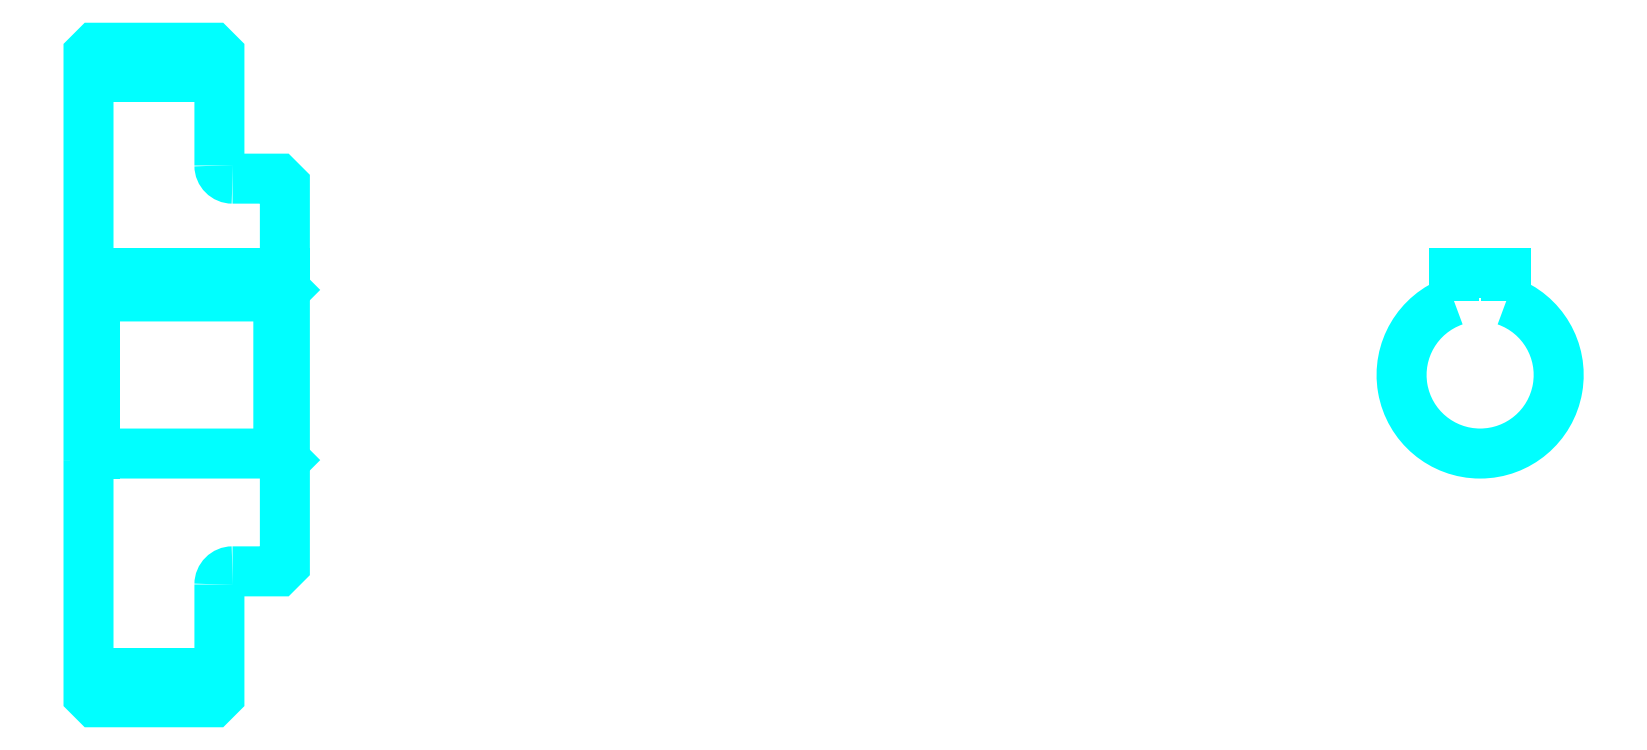
<metadata>
{"format":"dxf","ext":"dxf","renderer":"ezdxf+matplotlib","layout":"modelspace","background":"white","min_lineweight":24,"dpi":150}
</metadata>
<code>
0
SECTION
2
ENTITIES
0
LINE
8
0
10
79.24
20
102.5
30
0
11
89.24
21
102.5
31
0
0
LINE
8
0
10
79.24
20
56.98
30
0
11
89.24
21
56.98
31
0
0
LINE
8
0
10
93.74
20
73.73
30
0
11
94.24
21
73.23
31
0
0
LINE
8
0
10
93.74
20
85.73
30
0
11
94.24
21
86.23
31
0
0
LINE
8
0
10
79.74
20
85.73
30
0
11
79.74
21
73.73
31
0
0
POLYLINE
8
0
66
1
10
0
20
0
30
0
70
2
0
VERTEX
8
0
10
79.24
20
73.23
30
0
70
0
0
VERTEX
8
0
10
79.74
20
73.73
30
0
70
0
0
VERTEX
8
0
10
93.74
20
73.73
30
0
70
0
0
VERTEX
8
0
10
93.74
20
85.73
30
0
70
0
0
VERTEX
8
0
10
79.74
20
85.73
30
0
70
0
0
VERTEX
8
0
10
79.24
20
86.23
30
0
70
0
0
SEQEND
8
0
0
ARC
8
0
10
90.24
20
95.73
30
0
40
1
50
180
51
270
0
ARC
8
0
10
90.24
20
63.73
30
0
40
1
50
90
51
180
0
ARC
8
0
10
185.5
20
79.73
30
0
40
6
50
109.5
51
70.53
0
POLYLINE
8
0
66
1
10
0
20
0
30
0
70
2
0
VERTEX
8
0
10
187.5
20
85.39
30
0
70
0
0
VERTEX
8
0
10
187.5
20
87.53
30
0
70
0
0
VERTEX
8
0
10
183.5
20
87.53
30
0
70
0
0
VERTEX
8
0
10
183.5
20
85.39
30
0
70
0
0
SEQEND
8
0
0
LINE
8
0
10
79.24
20
87.53
30
0
11
94.24
21
87.53
31
0
0
POLYLINE
8
0
66
1
10
0
20
0
30
0
70
2
0
VERTEX
8
0
10
79.24
20
73.23
30
0
70
0
0
VERTEX
8
0
10
79.24
20
55.23
30
0
70
0
0
VERTEX
8
0
10
79.74
20
54.73
30
0
70
0
0
VERTEX
8
0
10
88.74
20
54.73
30
0
70
0
0
VERTEX
8
0
10
89.24
20
55.23
30
0
70
0
0
VERTEX
8
0
10
89.24
20
63.73
30
0
70
0
0
SEQEND
8
0
0
POLYLINE
8
0
66
1
10
0
20
0
30
0
70
2
0
VERTEX
8
0
10
90.24
20
64.73
30
0
70
0
0
VERTEX
8
0
10
93.74
20
64.73
30
0
70
0
0
VERTEX
8
0
10
94.24
20
65.23
30
0
70
0
0
VERTEX
8
0
10
94.24
20
94.23
30
0
70
0
0
VERTEX
8
0
10
93.74
20
94.73
30
0
70
0
0
VERTEX
8
0
10
90.24
20
94.73
30
0
70
0
0
SEQEND
8
0
0
POLYLINE
8
0
66
1
10
0
20
0
30
0
70
2
0
VERTEX
8
0
10
89.24
20
95.73
30
0
70
0
0
VERTEX
8
0
10
89.24
20
104.2
30
0
70
0
0
VERTEX
8
0
10
88.74
20
104.7
30
0
70
0
0
VERTEX
8
0
10
79.74
20
104.7
30
0
70
0
0
VERTEX
8
0
10
79.24
20
104.2
30
0
70
0
0
VERTEX
8
0
10
79.24
20
73.23
30
0
70
0
0
SEQEND
8
0
0
ENDSEC
0
EOF

</code>
